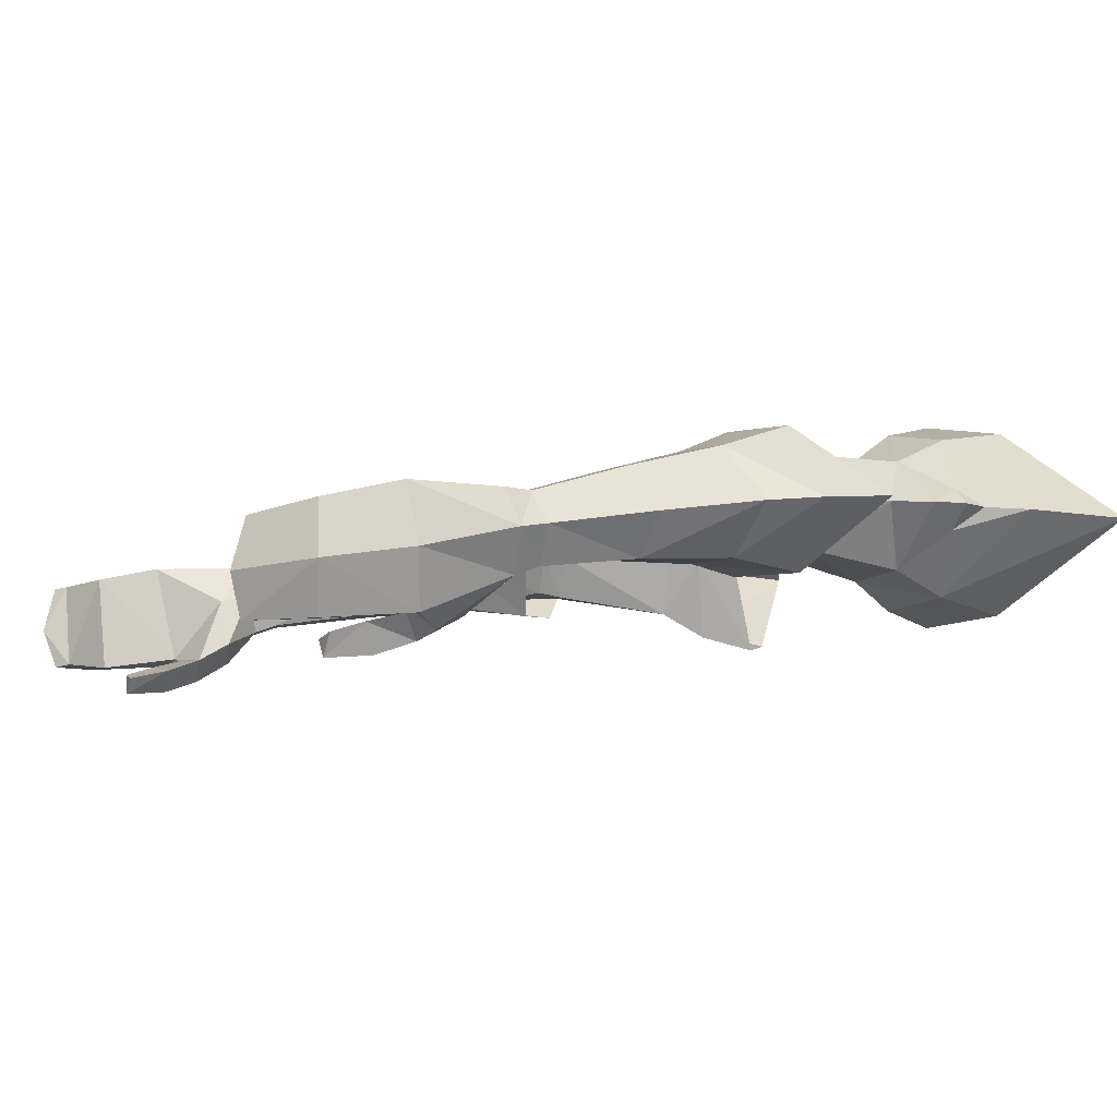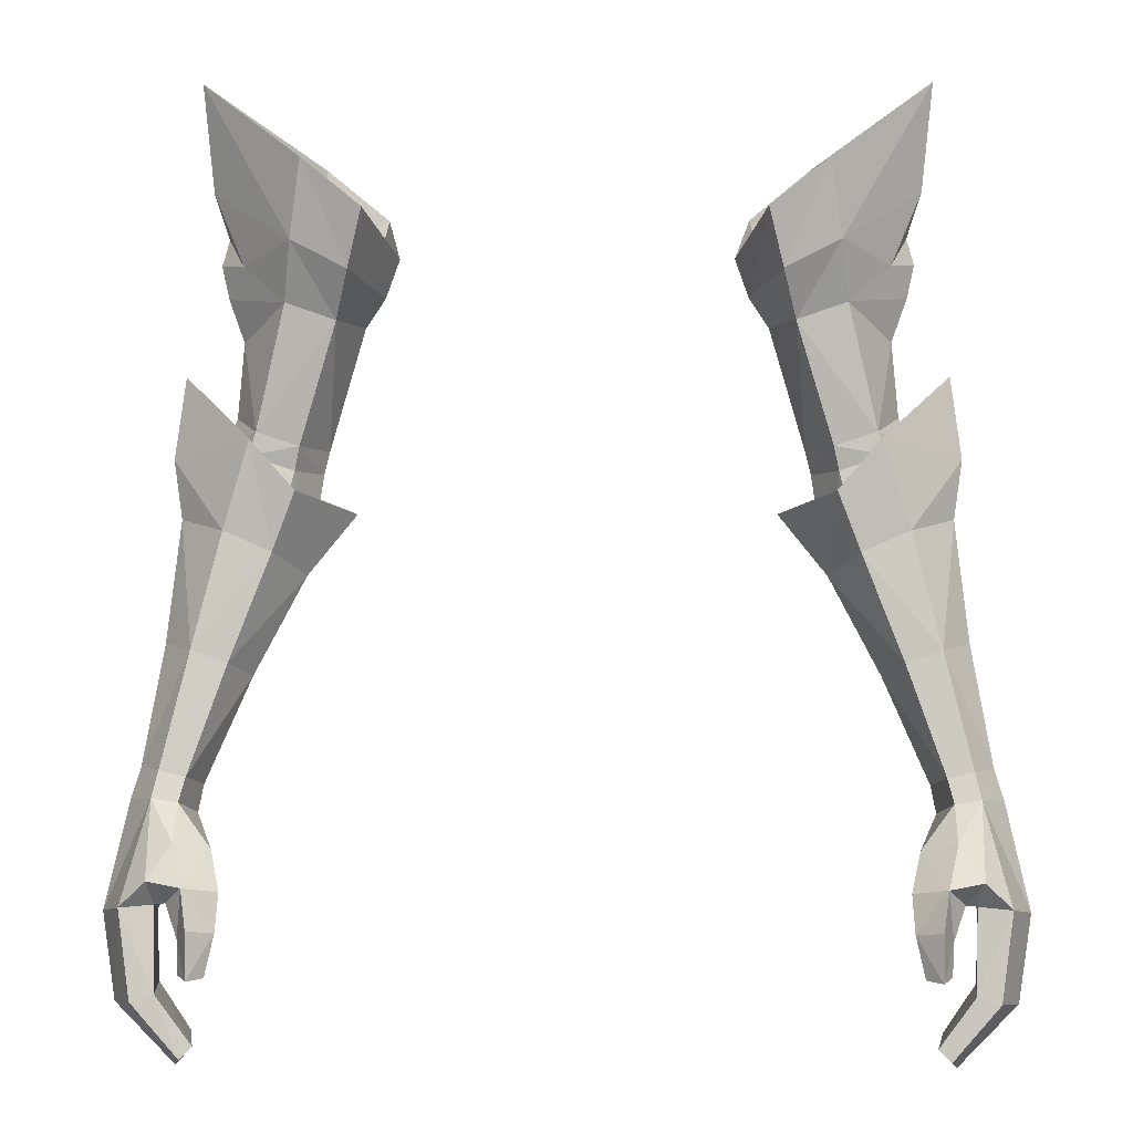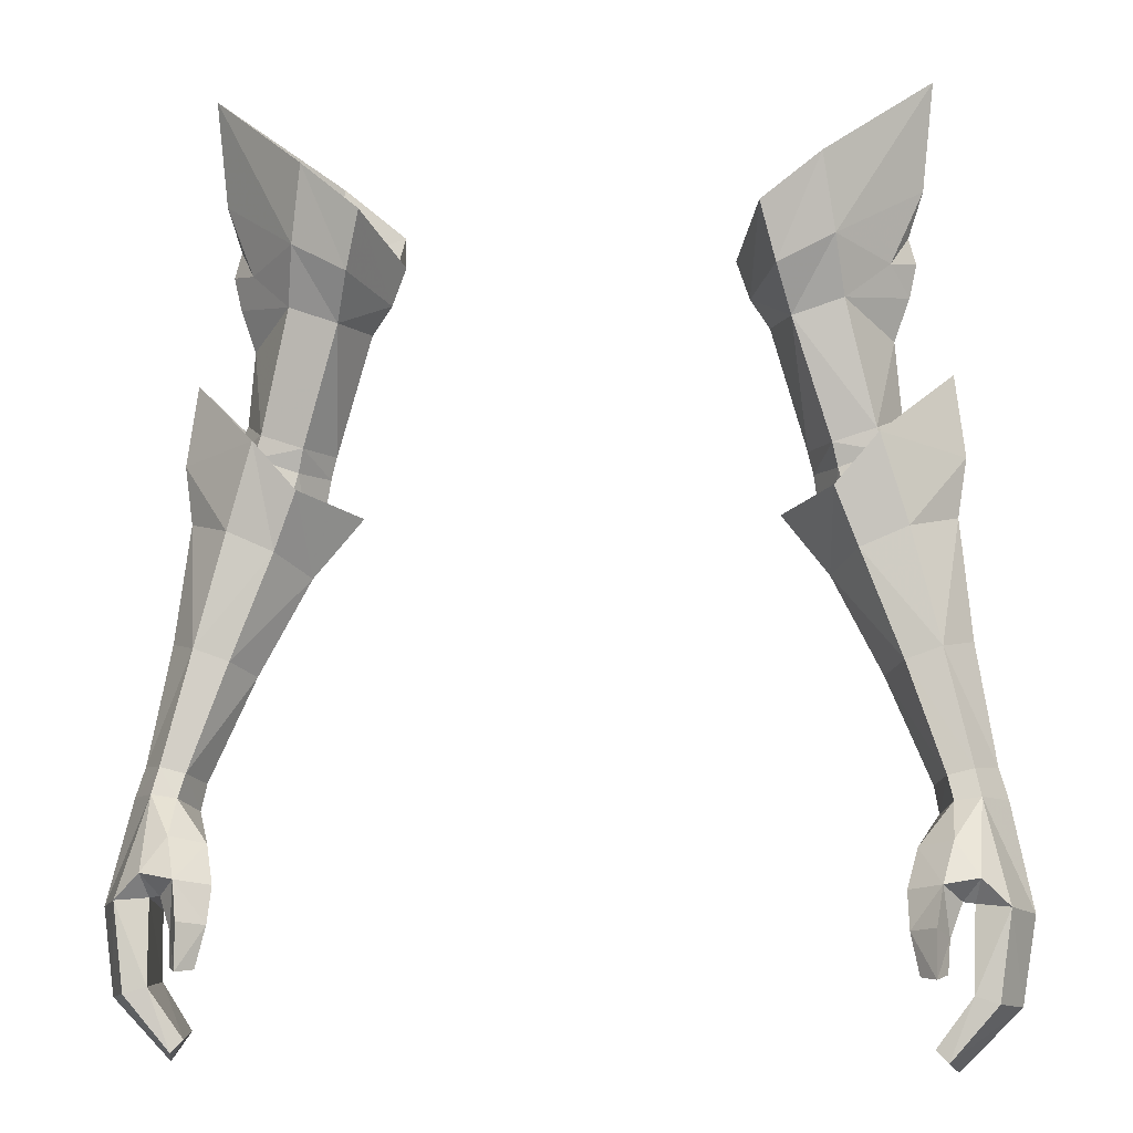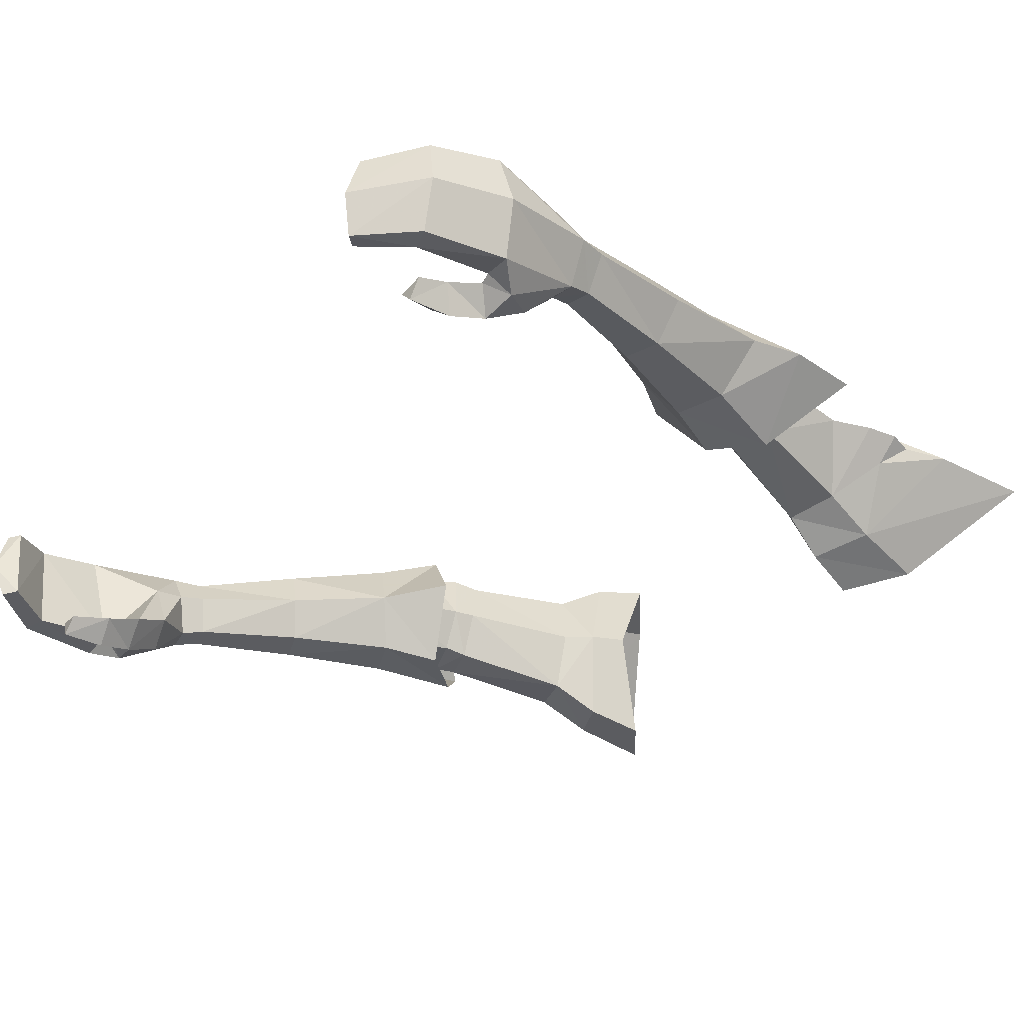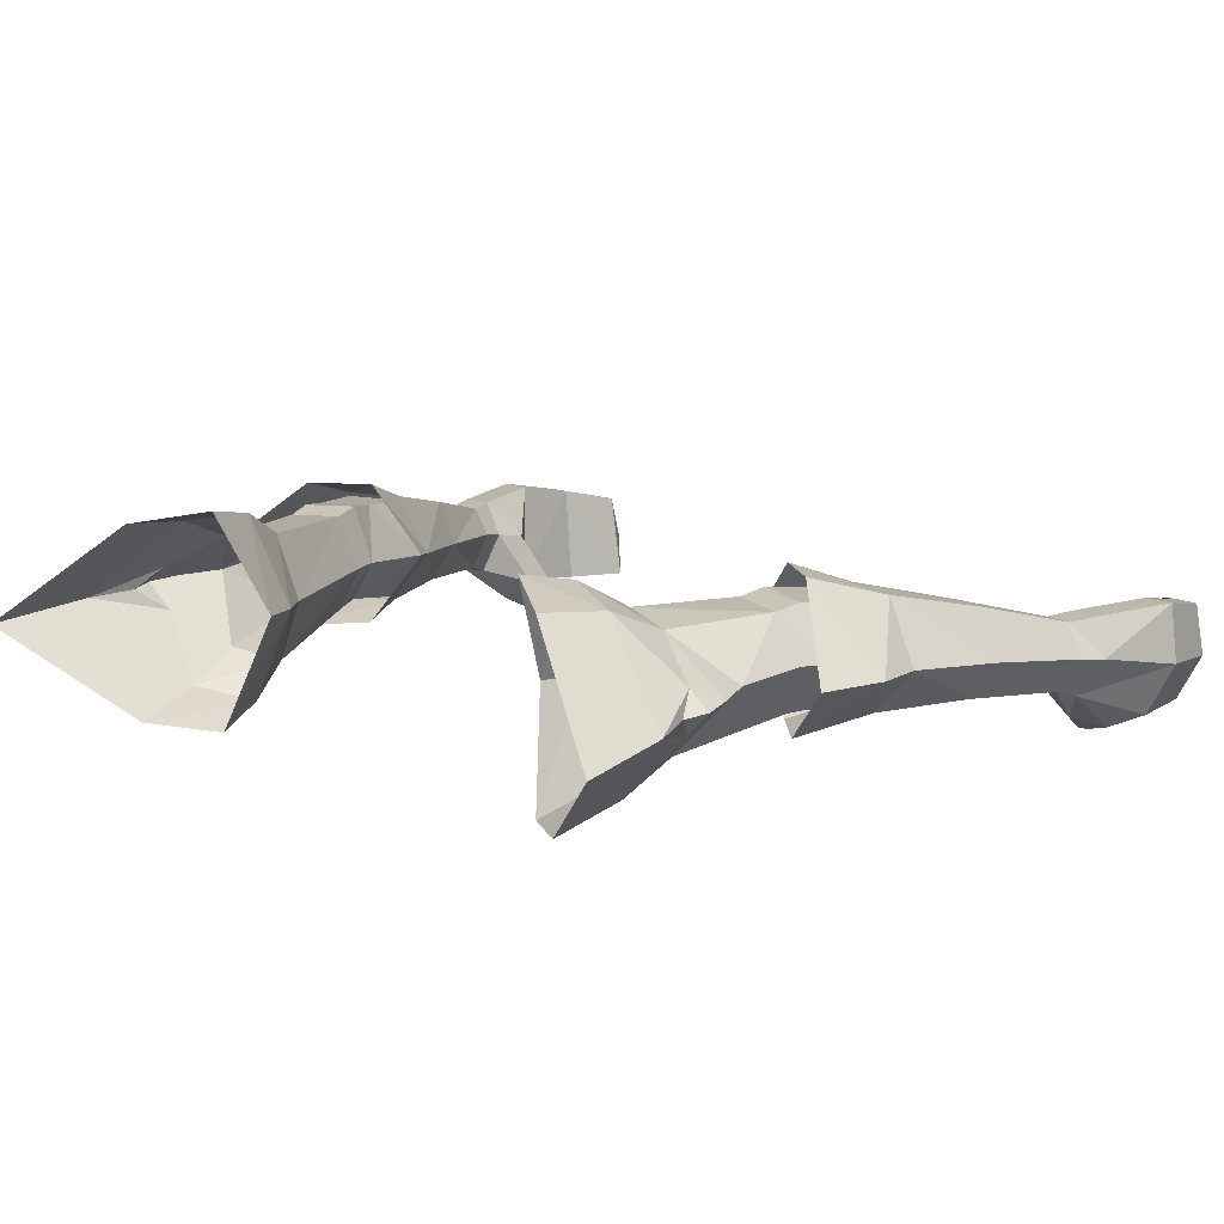
<metadata>
{"format":"obj","ext":"obj","renderer":"f3d","projection":"perspective","resolution":1024,"background":"white","views":[{"elev":-6.1,"azim":-114.2,"up":"+Y"},{"elev":0.8,"azim":1.2,"up":"+Z"},{"elev":-3.6,"azim":6.6,"up":"+Z"},{"elev":-37.7,"azim":-126.7,"up":"+Y"},{"elev":15.2,"azim":38.9,"up":"+Y"}]}
</metadata>
<code>
g dancer_glove_female_75580
v 8.202 3.501 58.51
v 8.989 2.635 56.4
v 8.134 0.7395 56.01
v 6.599 1.293 57.94
v 9.689 -1.042 60.29
v 8.295 -1.133 58.67
v 9.038 -0.8773 56.77
v 10.57 -0.8012 57.43
v 9.769 3.581 59.85
v 10.7 2.64 57.01
v 8.134 0.7395 56.01
v 7.884 2.821 60.37
v 7.457 1.111 59.9
v 6.309 1.011 63.77
v 6.876 3.117 64.06
v 8.489 2.879 64.64
v 9.47 2.747 60.88
v 7.035 -0.9735 63.88
v 8.242 -0.3497 60.04
v 9.61 -0.2761 60.48
v 8.657 -0.7101 64.45
v 5.686 1.066 64.71
v 6.32 4.126 65.68
v 8.217 3.768 66.61
v 8.407 -1.502 66.3
v 6.609 -1.854 65.37
v 5.872 4.575 67.55
v 7.847 4.187 69.14
v 11.09 1.192 68.02
v 11.42 1.035 71.44
v 8.031 -2.005 68.74
v 6.132 -2.331 67.21
v 5.25 1.167 65.95
v 10.4 1.351 60.95
v 10.17 1.312 63.33
v 10.2 1.834 65.74
v 10.62 1.241 66.56
v 10.07 0.4885 65.65
v -8.212 3.501 58.51
v -6.609 1.293 57.94
v -8.144 0.7395 56.01
v -8.999 2.635 56.4
v -9.716 -1.062 60.23
v -10.58 -0.8012 57.43
v -9.048 -0.8774 56.77
v -8.305 -1.133 58.66
v -10.71 2.64 57.01
v -9.779 3.581 59.86
v -8.144 0.7395 56.01
v -6.319 1.011 63.77
v -7.468 1.11 59.9
v -7.894 2.821 60.37
v -6.887 3.117 64.06
v -9.481 2.747 60.88
v -8.499 2.879 64.64
v -9.62 -0.2761 60.48
v -8.253 -0.3497 60.04
v -7.045 -0.9736 63.88
v -8.667 -0.7101 64.45
v -5.696 1.066 64.71
v -6.331 4.126 65.68
v -8.228 3.768 66.61
v -8.417 -1.502 66.3
v -6.619 -1.854 65.38
v -5.882 4.575 67.55
v -7.857 4.187 69.14
v -11.1 1.192 68.02
v -11.43 1.035 71.44
v -8.041 -2.005 68.74
v -6.143 -2.331 67.21
v -5.26 1.167 65.95
v -10.18 1.312 63.33
v -10.41 1.351 60.95
v -10.21 1.834 65.74
v -10.63 1.241 66.56
v -10.08 0.4884 65.65
v 12.35 0.9904 59.64
v 11.99 1.213 62.25
v 12.08 0.8225 57.76
v 12.35 0.9904 59.64
v 10.65 1.32 64.7
v 10.87 1.285 65.75
v 12.08 0.8225 57.76
v 11.99 1.213 62.25
v -12.36 0.9904 59.64
v -12 1.213 62.25
v -12.09 0.8224 57.76
v -12.36 0.9904 59.64
v -10.66 1.32 64.7
v -10.88 1.285 65.75
v -12.09 0.8224 57.76
v -12 1.213 62.25
f 1 2 3
f 3 4 1
f 5 6 7
f 7 8 5
f 1 9 10
f 10 2 1
f 6 4 11
f 11 7 6
f 12 13 14
f 14 15 12
f 15 16 17
f 17 12 15
f 18 19 20
f 20 21 18
f 15 14 22
f 22 23 15
f 16 15 23
f 23 24 16
f 18 21 25
f 25 26 18
f 22 14 18
f 18 26 22
f 24 23 27
f 27 28 24
f 29 24 28
f 28 30 29
f 25 29 30
f 30 31 25
f 26 25 31
f 31 32 26
f 32 33 22
f 22 26 32
f 18 14 13
f 13 19 18
f 20 34 35
f 35 21 20
f 35 34 17
f 17 16 35
f 36 24 29
f 29 37 36
f 38 37 29
f 29 25 38
f 39 40 41
f 41 42 39
f 43 44 45
f 45 46 43
f 39 42 47
f 47 48 39
f 46 45 49
f 49 40 46
f 50 51 52
f 52 53 50
f 54 55 53
f 53 52 54
f 56 57 58
f 58 59 56
f 60 50 53
f 53 61 60
f 61 53 55
f 55 62 61
f 63 59 58
f 58 64 63
f 58 50 60
f 60 64 58
f 65 61 62
f 62 66 65
f 66 62 67
f 67 68 66
f 68 67 63
f 63 69 68
f 69 63 64
f 64 70 69
f 60 71 70
f 70 64 60
f 58 57 51
f 51 50 58
f 72 73 56
f 56 59 72
f 54 73 72
f 72 55 54
f 67 62 74
f 74 75 67
f 67 75 76
f 76 63 67
f 77 78 5
f 79 10 80
f 35 16 81
f 81 21 35
f 36 82 81
f 21 81 38
f 33 27 23
f 5 8 77
f 8 83 77
f 9 84 80
f 10 9 80
f 22 33 23
f 82 37 38
f 37 82 36
f 81 82 38
f 25 21 38
f 81 16 36
f 16 24 36
f 85 43 86
f 87 88 47
f 89 55 72
f 72 59 89
f 89 90 74
f 76 89 59
f 61 65 71
f 43 85 44
f 44 85 91
f 48 88 92
f 47 88 48
f 61 71 60
f 76 75 90
f 74 90 75
f 76 90 89
f 76 59 63
f 74 55 89
f 74 62 55
g dancer_glove_female_75580
v 13.8 0.5349 45.54
v 12.83 0.5444 45.57
v 12 0.6394 48.67
v 12.89 0.6261 48.84
v 13.47 -0.5486 49.13
v 14.18 -1.333 45.8
v 12.61 -1.847 49.27
v 13.4 -3.076 46.11
v 10.7 -2.339 47.79
v 10.38 -2.991 46.58
v 11.4 -3.72 46.79
v 11.75 -3.013 48.05
v 11.6 -3.218 45.19
v 11.98 -2.96 46.24
v 11.21 -4.138 45.57
v 11.19 -4.25 44.09
v 11.53 -3.53 44.17
v 11.53 -3.53 44.17
v 10.72 -3.69 44.11
v 10.44 -3.405 45.41
v 11.6 -3.218 45.19
v 12.69 0.04152 43.38
v 13.47 -0.0377 43.14
v 13.76 -1.728 43.08
v 11.62 -0.3877 41.92
v 11.96 -0.4518 41.59
v 11.86 -1.985 41.18
v 12.35 -2.853 46.18
v 12.29 -3.24 43.55
v 13.03 -3.283 43.32
v 11.14 -3.219 41.98
v 11.54 -3.318 41.59
v 11.14 -3.219 41.98
v 12.29 -3.24 43.55
v 12.35 -2.853 46.18
v 11.96 -0.4518 41.59
v 11.86 -1.985 41.18
v 10.44 -3.405 45.41
v 10.72 -3.69 44.11
v 11.79 -1.79 49.15
v 12.61 -1.847 49.27
v 12.43 -1.549 50.11
v 11.6 -1.517 49.9
v 13.47 -0.5486 49.13
v 12.89 0.6261 48.84
v 12.56 0.6108 49.82
v 13.17 -0.3855 50.1
v 11.23 -0.2972 49.57
v 11.39 -0.4738 48.71
v 11.39 -0.4738 48.71
v 11.69 0.6063 49.63
v 12 0.6394 48.67
v 9.771 0.2143 52.89
v 10.31 1.656 53.04
v 10.38 -1.047 53.36
v 11.53 -1.076 53.77
v 12.5 0.2529 53.92
v 12.08 0.8225 57.76
v 10.57 -0.8012 57.43
v 11.62 1.681 53.39
v 8.989 2.635 56.4
v 10.7 2.64 57.01
v 12.08 0.8225 57.76
v 9.038 -0.8773 56.77
v 8.134 0.7395 56.01
v 8.134 0.7395 56.01
v 10.38 -2.991 46.58
v 11.98 -2.96 46.24
v 10.83 1.307 59.99
v 10.4 1.351 60.95
v 9.61 -0.2761 60.48
v 9.841 -0.2798 59.76
v 8.242 -0.3497 60.04
v 8.412 -0.2044 59.28
v 8.099 2.956 59.44
v 7.884 2.821 60.37
v 9.47 2.747 60.88
v 9.723 2.88 60.02
v 7.457 1.111 59.9
v 7.636 1.105 59.17
v 8.079 0.7417 56.22
v 9.038 -0.7381 56.77
v 11.73 0.8616 57.68
v 10.7 2.513 57.02
v 10.01 2.729 58.97
v 10.54 -0.7693 57.45
v 8.415 2.775 58.43
v 8.988 2.528 56.4
v -13.81 0.5349 45.54
v -12.9 0.6261 48.84
v -12.01 0.6394 48.67
v -12.84 0.5443 45.57
v -14.19 -1.333 45.8
v -13.48 -0.5486 49.13
v -13.41 -3.076 46.11
v -12.62 -1.847 49.27
v -10.71 -2.339 47.79
v -11.76 -3.013 48.05
v -11.41 -3.72 46.79
v -10.39 -2.991 46.58
v -11.61 -3.218 45.19
v -11.22 -4.138 45.57
v -11.99 -2.96 46.24
v -11.54 -3.53 44.17
v -11.2 -4.25 44.09
v -11.54 -3.53 44.17
v -11.61 -3.218 45.19
v -10.45 -3.405 45.41
v -10.73 -3.69 44.11
v -12.7 0.04149 43.38
v -13.48 -0.03774 43.14
v -13.77 -1.728 43.08
v -11.63 -0.3877 41.92
v -11.97 -0.4519 41.59
v -11.87 -1.985 41.18
v -13.04 -3.283 43.32
v -12.3 -3.24 43.55
v -12.36 -2.853 46.18
v -11.55 -3.318 41.59
v -11.15 -3.22 41.98
v -12.3 -3.24 43.55
v -11.15 -3.22 41.98
v -12.36 -2.853 46.18
v -11.87 -1.985 41.18
v -11.97 -0.4519 41.59
v -10.73 -3.69 44.11
v -10.45 -3.405 45.41
v -11.8 -1.79 49.15
v -11.61 -1.517 49.9
v -12.44 -1.549 50.11
v -12.62 -1.847 49.27
v -13.48 -0.5486 49.13
v -13.18 -0.3855 50.1
v -12.57 0.6108 49.82
v -12.9 0.6261 48.84
v -11.4 -0.4738 48.71
v -11.24 -0.2973 49.57
v -11.4 -0.4738 48.71
v -12.01 0.6394 48.67
v -11.7 0.6062 49.63
v -9.781 0.2143 52.89
v -10.32 1.657 53.04
v -10.39 -1.047 53.36
v -11.54 -1.076 53.77
v -10.58 -0.8012 57.43
v -12.09 0.8224 57.76
v -12.51 0.2529 53.92
v -11.63 1.681 53.39
v -10.71 2.64 57.01
v -8.999 2.635 56.4
v -12.09 0.8224 57.76
v -8.144 0.7395 56.01
v -9.048 -0.8774 56.77
v -8.144 0.7395 56.01
v -11.99 -2.96 46.24
v -10.39 -2.991 46.58
v -9.62 -0.2761 60.48
v -10.41 1.351 60.95
v -10.84 1.307 59.99
v -9.851 -0.2799 59.76
v -8.422 -0.2045 59.28
v -8.253 -0.3497 60.04
v -9.481 2.747 60.88
v -7.894 2.821 60.37
v -8.109 2.956 59.44
v -9.733 2.88 60.02
v -7.646 1.105 59.17
v -7.468 1.11 59.9
v -8.089 0.7417 56.22
v -9.048 -0.7381 56.77
v -10.02 2.729 58.97
v -10.71 2.511 57.02
v -11.74 0.8615 57.68
v -10.55 -0.7694 57.45
v -8.425 2.775 58.43
v -8.999 2.492 56.4
v 11.26 -0.7261 47.63
v 12.51 -3.452 46.96
v 11.79 -1.79 49.15
v 11.39 -0.4738 48.71
v 10.7 -2.339 47.79
v 11.39 -0.4738 48.71
v 11.19 -4.25 44.09
v 11.54 -3.318 41.59
v -11.27 -0.7262 47.63
v -12.52 -3.452 46.96
v -11.8 -1.79 49.15
v -11.4 -0.4738 48.71
v -10.71 -2.339 47.79
v -11.4 -0.4738 48.71
v -11.2 -4.25 44.09
v -11.55 -3.318 41.59
f 93 94 95
f 95 96 93
f 93 96 97
f 97 98 93
f 98 97 99
f 99 100 98
f 101 102 103
f 103 104 101
f 105 106 103
f 103 107 105
f 105 107 108
f 108 109 105
f 110 111 112
f 112 113 110
f 114 94 93
f 93 115 114
f 115 93 98
f 98 116 115
f 117 114 115
f 115 118 117
f 115 116 119
f 119 118 115
f 100 120 121
f 121 122 100
f 121 123 124
f 124 122 121
f 124 119 116
f 116 122 124
f 114 117 125
f 125 126 114
f 116 98 100
f 100 122 116
f 127 94 114
f 114 126 127
f 117 128 129
f 129 125 117
f 108 107 130
f 130 131 108
f 103 102 130
f 130 107 103
f 132 133 134
f 134 135 132
f 136 137 138
f 138 139 136
f 135 140 141
f 141 132 135
f 136 139 134
f 134 133 136
f 142 140 143
f 143 144 142
f 144 143 138
f 138 137 144
f 145 146 143
f 143 140 145
f 147 135 134
f 134 148 147
f 148 149 150
f 150 151 148
f 152 146 153
f 153 154 152
f 149 152 154
f 154 155 149
f 147 156 157
f 157 145 147
f 146 145 158
f 158 153 146
f 156 147 148
f 148 151 156
f 139 149 148
f 148 134 139
f 146 152 138
f 138 143 146
f 152 149 139
f 139 138 152
f 135 147 145
f 145 140 135
f 112 159 160
f 160 113 112
f 161 162 163
f 163 164 161
f 165 166 164
f 164 163 165
f 167 168 169
f 169 170 167
f 169 162 161
f 161 170 169
f 165 171 172
f 172 166 165
f 166 172 173
f 173 174 166
f 175 176 177
f 177 161 175
f 161 164 178
f 178 175 161
f 179 177 176
f 176 180 179
f 179 180 173
f 173 172 179
f 166 174 178
f 178 164 166
f 177 179 167
f 167 170 177
f 168 167 172
f 172 171 168
f 181 182 183
f 183 184 181
f 181 185 186
f 186 182 181
f 185 187 188
f 188 186 185
f 189 190 191
f 191 192 189
f 193 194 191
f 191 195 193
f 193 196 197
f 197 194 193
f 198 199 200
f 200 201 198
f 202 203 181
f 181 184 202
f 203 204 185
f 185 181 203
f 205 206 203
f 203 202 205
f 203 206 207
f 207 204 203
f 187 208 209
f 209 210 187
f 209 208 211
f 211 212 209
f 211 208 204
f 204 207 211
f 202 213 214
f 214 205 202
f 204 208 187
f 187 185 204
f 215 213 202
f 202 184 215
f 205 214 216
f 216 217 205
f 197 218 219
f 219 194 197
f 191 194 219
f 219 192 191
f 220 221 222
f 222 223 220
f 224 225 226
f 226 227 224
f 221 220 228
f 228 229 221
f 224 223 222
f 222 225 224
f 230 231 232
f 232 229 230
f 231 227 226
f 226 232 231
f 233 229 232
f 232 234 233
f 235 236 222
f 222 221 235
f 236 237 238
f 238 239 236
f 240 241 242
f 242 234 240
f 239 243 241
f 241 240 239
f 235 233 244
f 244 245 235
f 234 242 246
f 246 233 234
f 245 237 236
f 236 235 245
f 225 222 236
f 236 239 225
f 234 232 226
f 226 240 234
f 240 226 225
f 225 239 240
f 221 229 233
f 233 235 221
f 200 199 247
f 247 248 200
f 249 250 251
f 251 252 249
f 252 253 254
f 254 249 252
f 255 256 257
f 257 258 255
f 251 250 255
f 255 258 251
f 259 260 254
f 254 253 259
f 261 259 253
f 253 262 261
f 263 264 265
f 265 251 263
f 266 252 251
f 251 265 266
f 264 263 267
f 267 268 264
f 261 268 267
f 267 259 261
f 266 262 253
f 253 252 266
f 257 267 263
f 263 258 257
f 259 257 256
f 256 260 259
f 269 95 94
f 100 99 270
f 99 271 104
f 271 101 104
f 271 272 101
f 273 274 269
f 100 270 120
f 269 159 273
f 160 159 127
f 110 275 111
f 94 127 269
f 269 127 159
f 95 269 274
f 129 276 125
f 270 106 120
f 104 103 270
f 99 104 270
f 270 103 106
f 161 177 170
f 179 172 167
f 277 184 183
f 187 278 188
f 188 190 279
f 279 190 189
f 279 189 280
f 281 277 282
f 187 210 278
f 277 281 248
f 247 215 248
f 198 201 283
f 184 277 215
f 277 248 215
f 183 282 277
f 216 214 284
f 278 210 195
f 190 278 191
f 188 278 190
f 278 195 191
f 258 263 251
f 257 259 267

</code>
